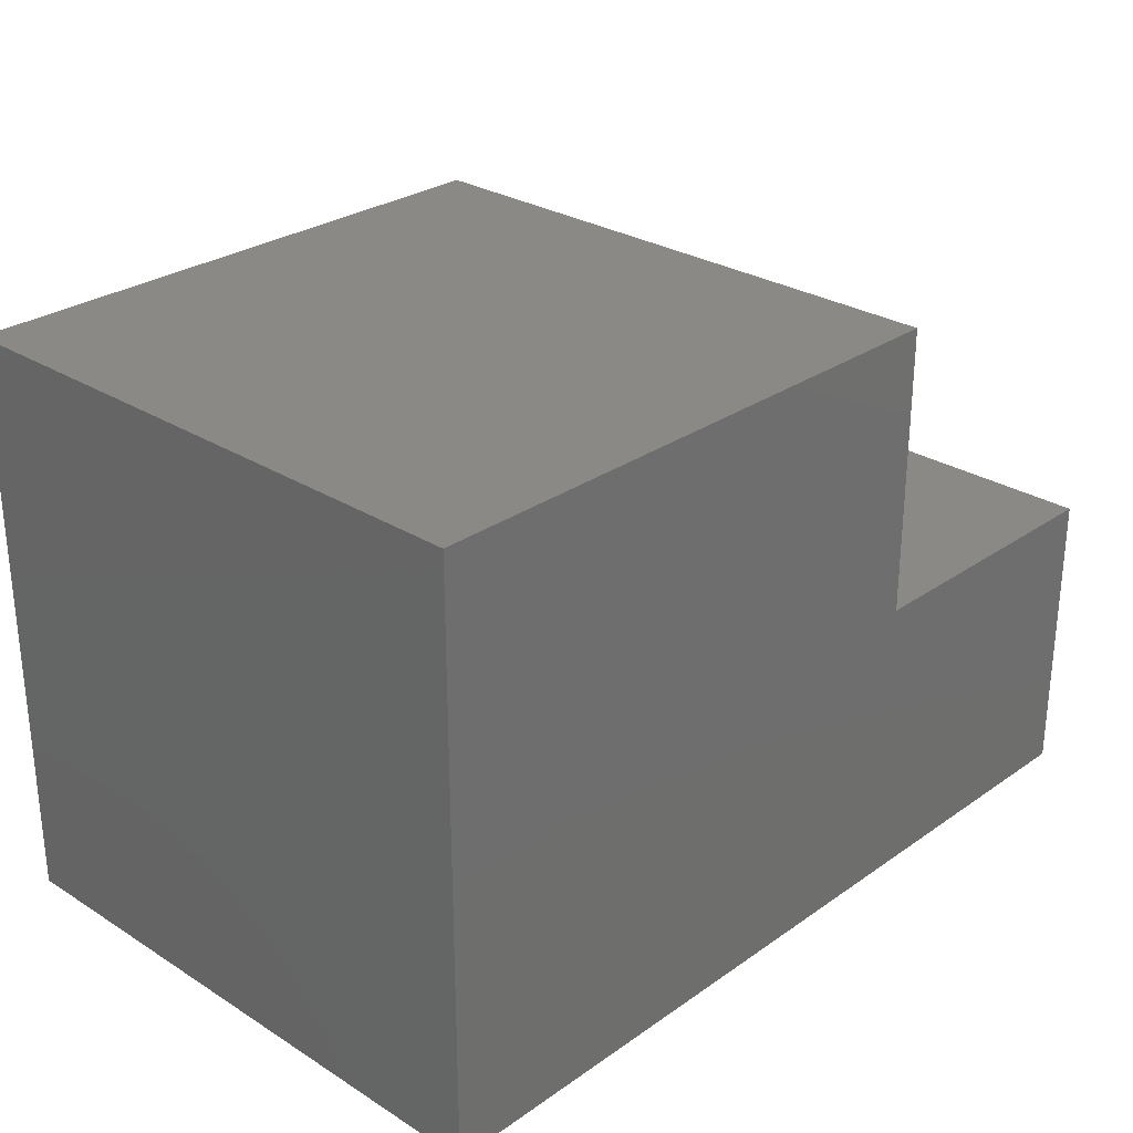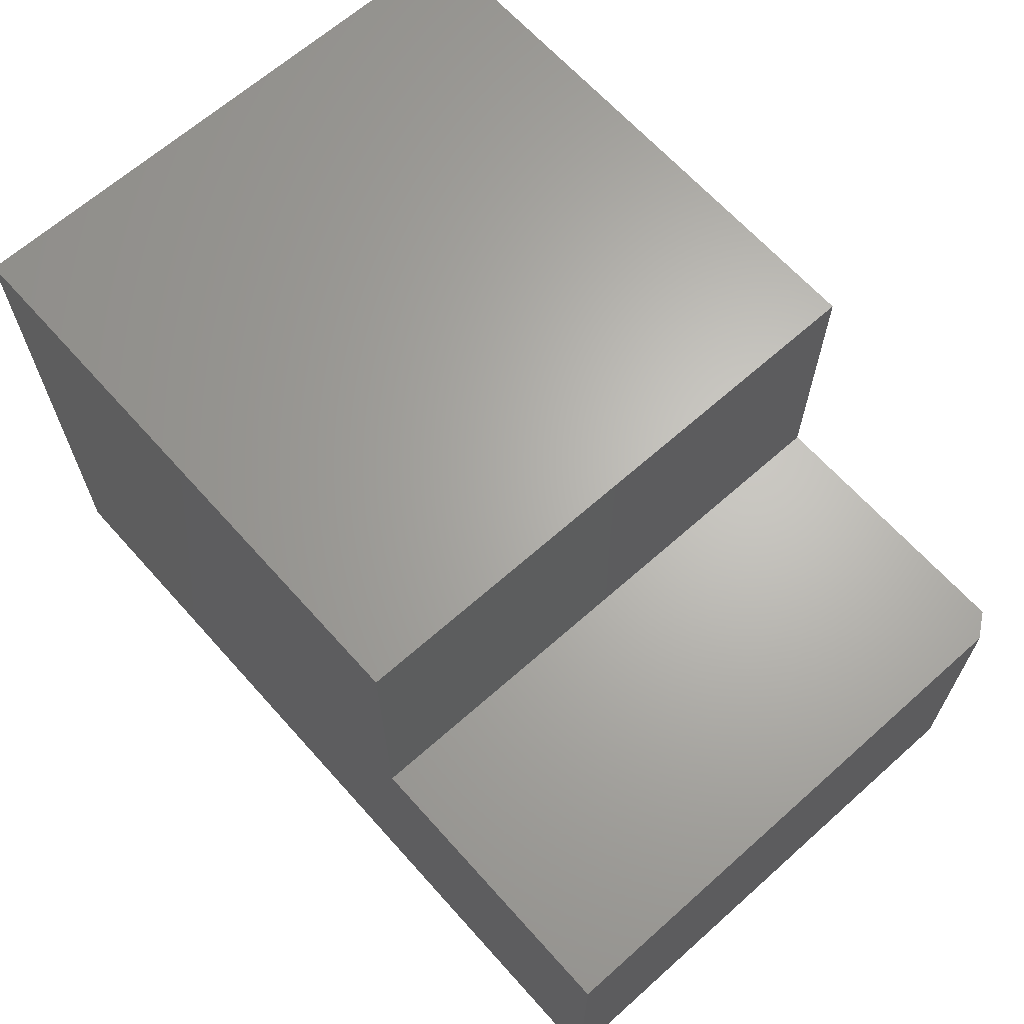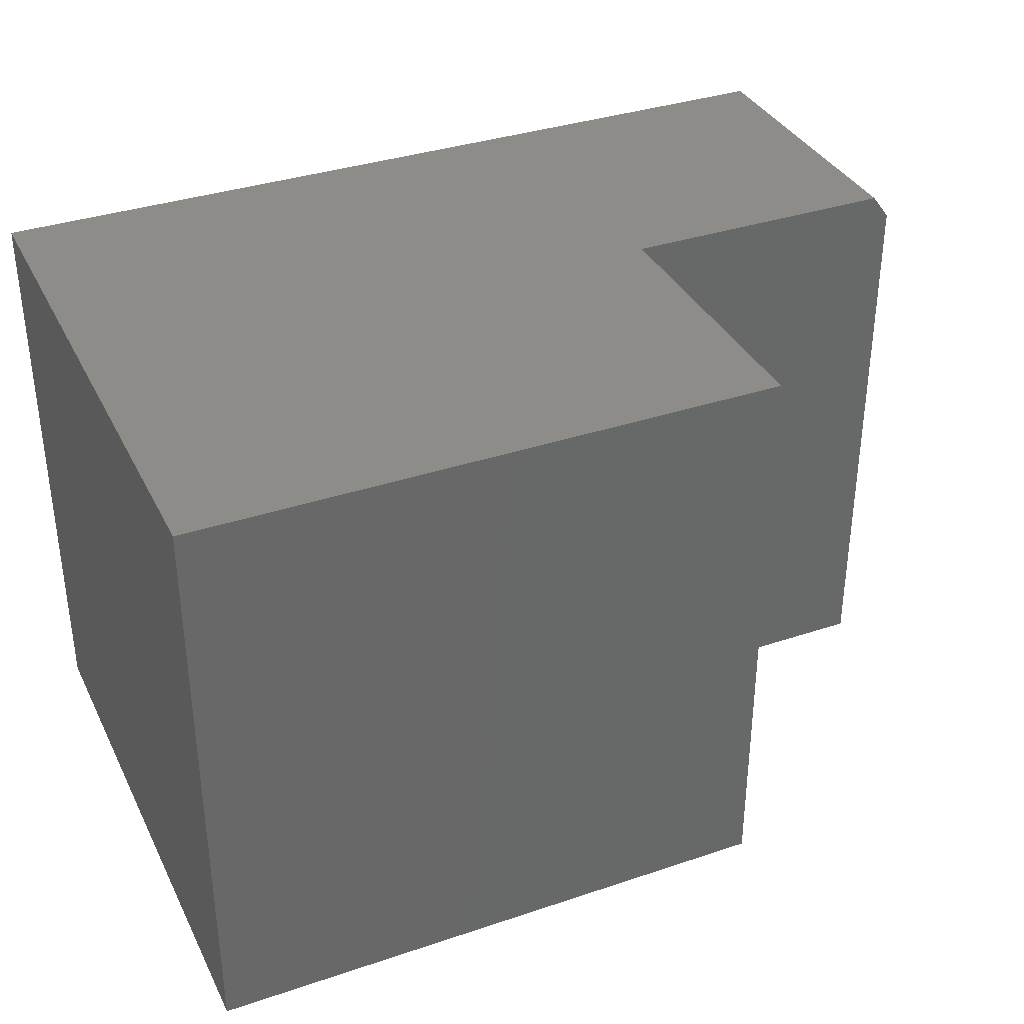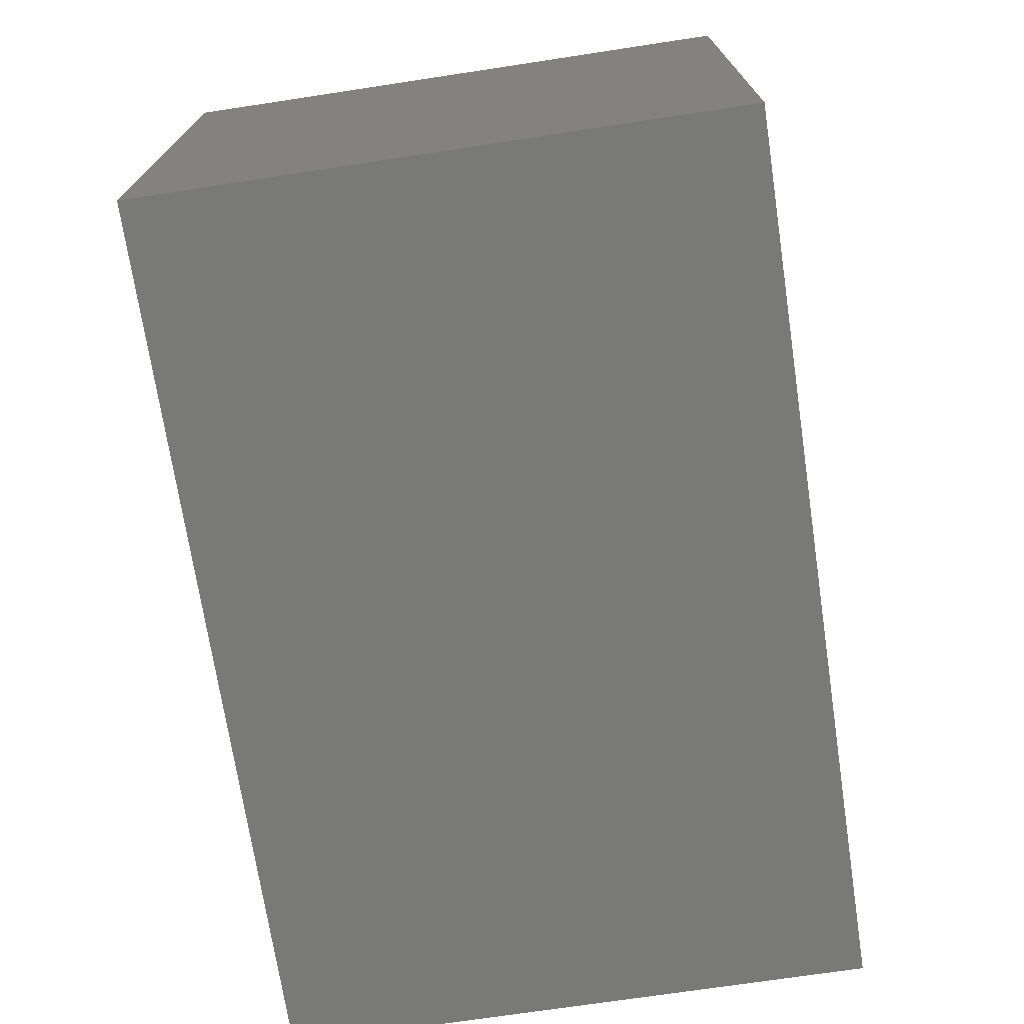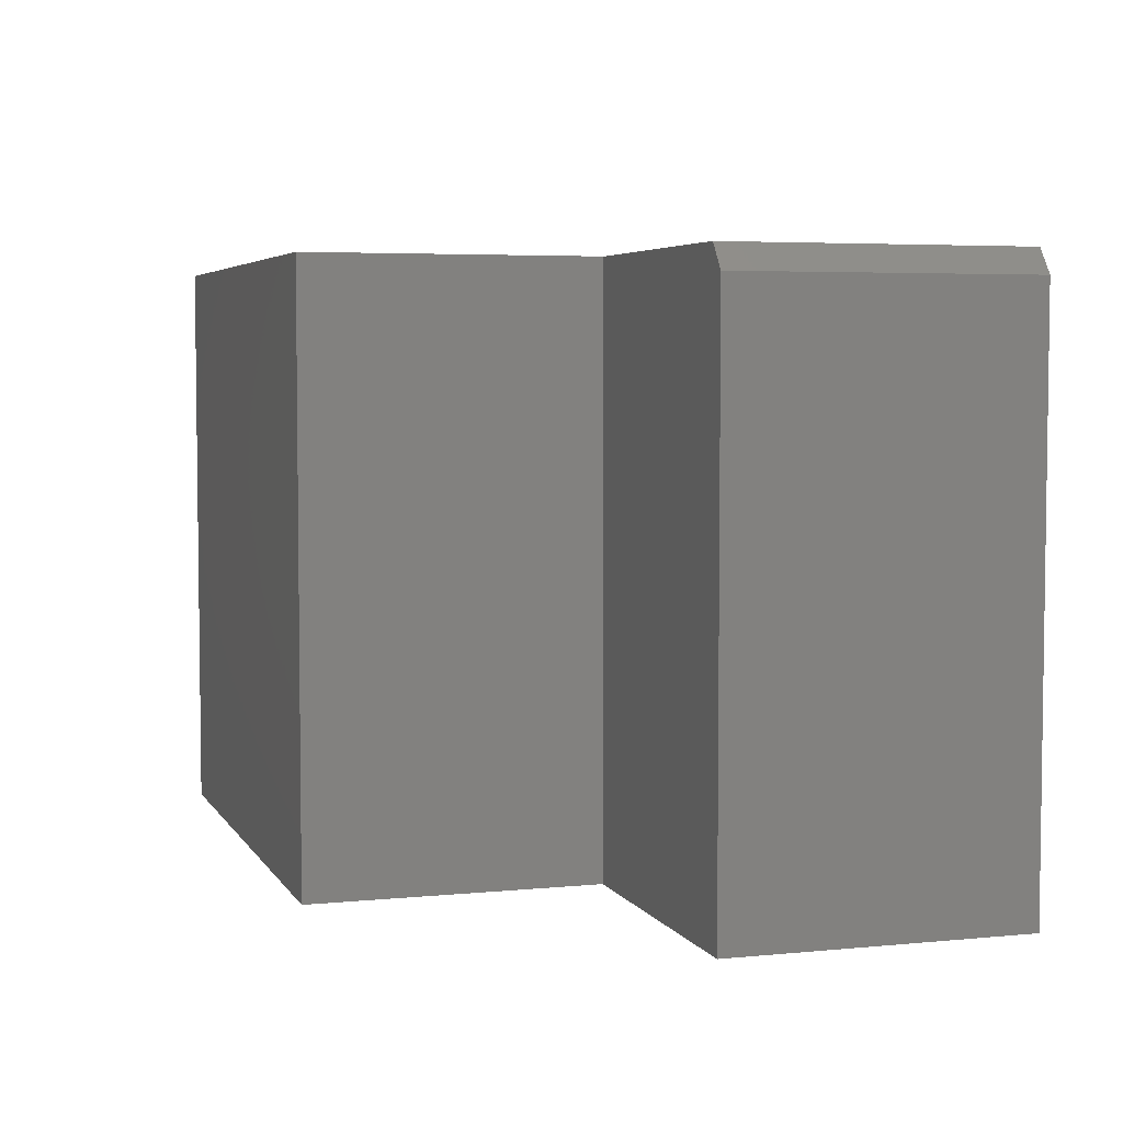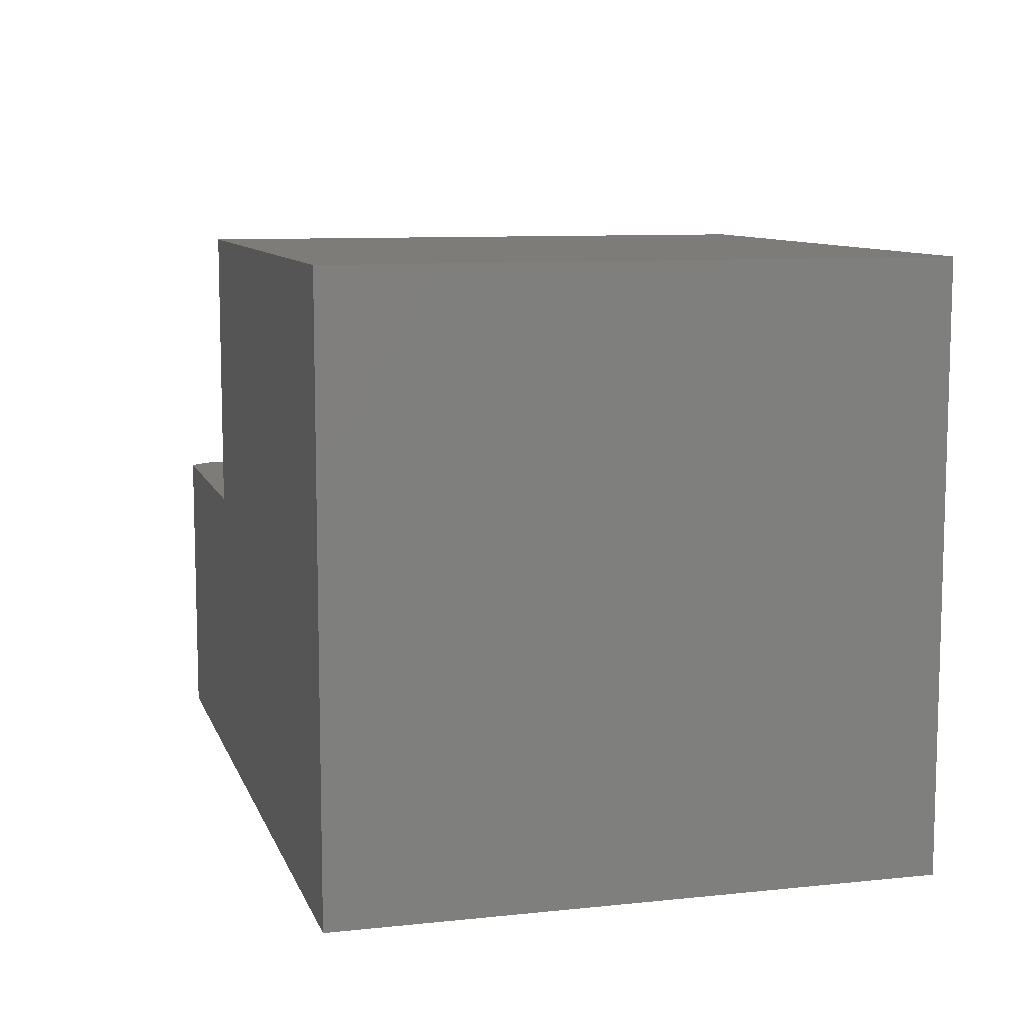
<metadata>
{"format":"stl","ext":"stl","renderer":"f3d","projection":"perspective","resolution":1024,"background":"white","views":[{"elev":28.0,"azim":-46.5,"up":"+Z"},{"elev":65.5,"azim":48.2,"up":"+Z"},{"elev":35.6,"azim":-23.9,"up":"+Y"},{"elev":-71.8,"azim":-81.4,"up":"+Z"},{"elev":4.7,"azim":72.5,"up":"+Y"},{"elev":9.4,"azim":-105.4,"up":"+Z"}]}
</metadata>
<code>
# stl→obj: 14 verts, 24 faces
v -0.75 0 0
v -0.75 5.072e-33 0.7461
v -0.003947 8.283e-17 0.7461
v -0.003947 8.283e-17 0.3789
v 0.3516 1.223e-16 0.3789
v 0.3516 1.223e-16 -6.745e-17
v -0.003947 -0.75 0.3789
v 0.375 -0.75 0.3789
v 0.375 -0.03125 0.3789
v 0.375 -0.03125 -6.889e-17
v 0.375 -0.75 -6.889e-17
v -0.75 -0.75 0
v -0.003947 -0.75 0.7461
v -0.75 -0.75 0.7461
f 1 2 3
f 1 3 4
f 1 4 5
f 1 5 6
f 7 8 4
f 4 8 9
f 4 9 5
f 10 9 11
f 11 9 8
f 12 1 11
f 11 1 6
f 11 6 10
f 10 6 9
f 9 6 5
f 12 11 8
f 12 8 7
f 12 7 13
f 12 13 14
f 2 1 14
f 14 1 12
f 3 2 13
f 13 2 14
f 4 3 7
f 7 3 13

</code>
